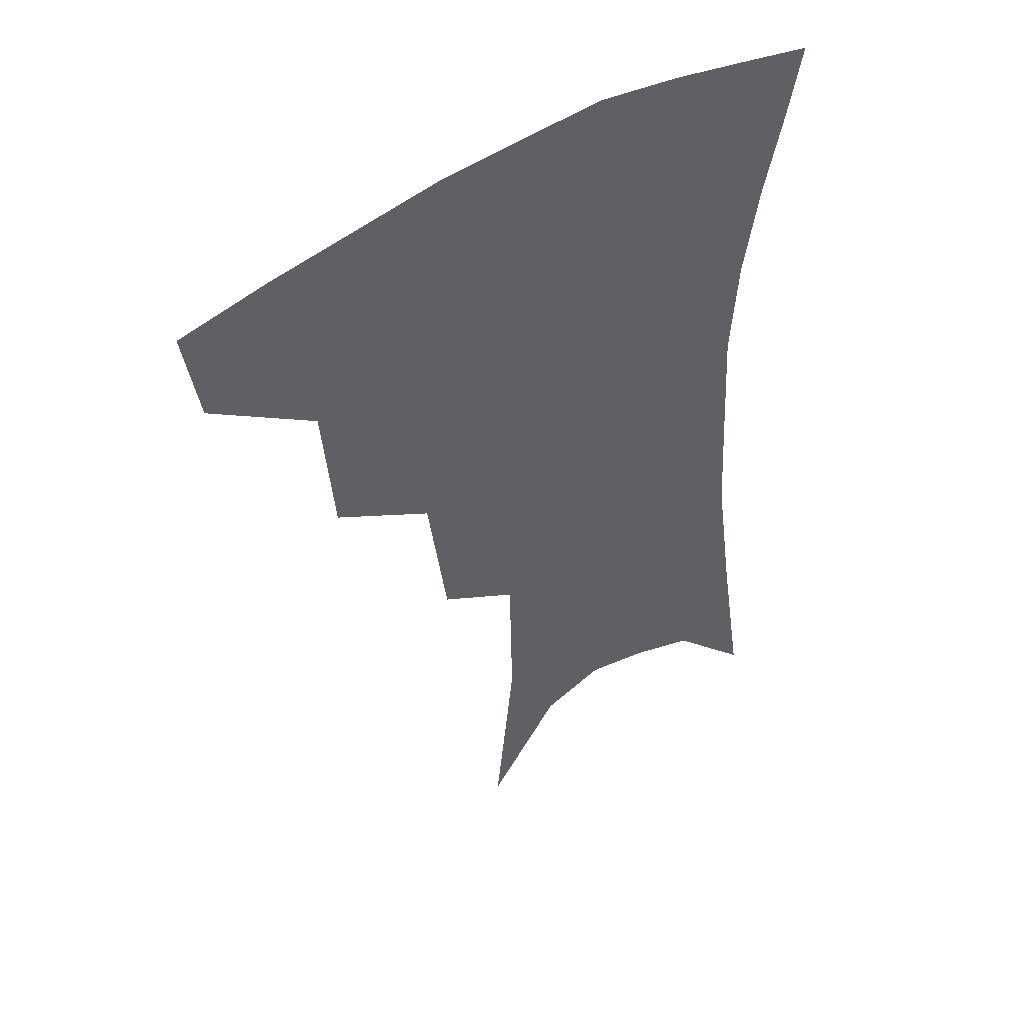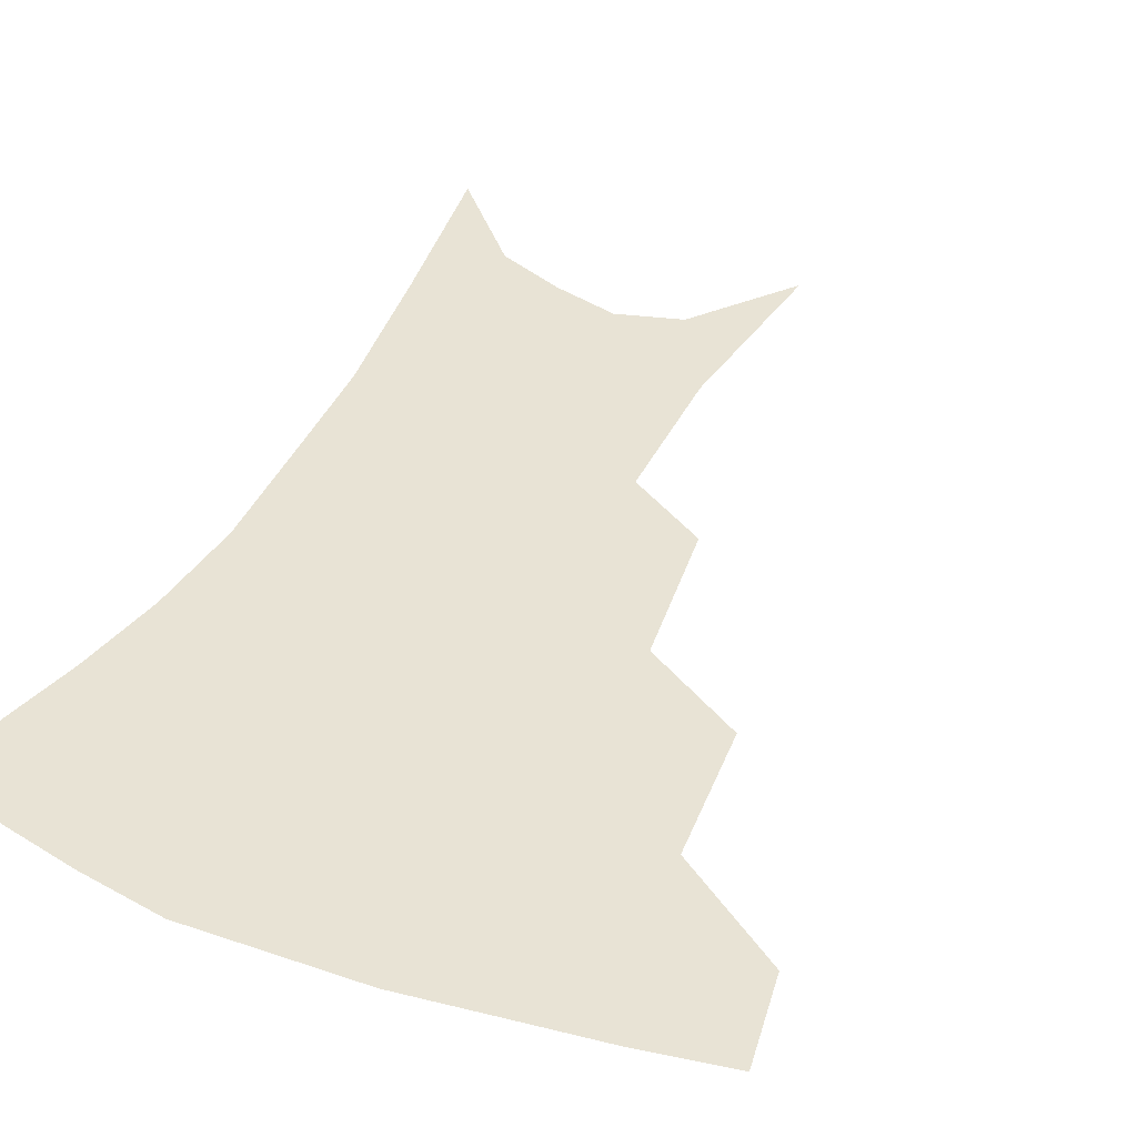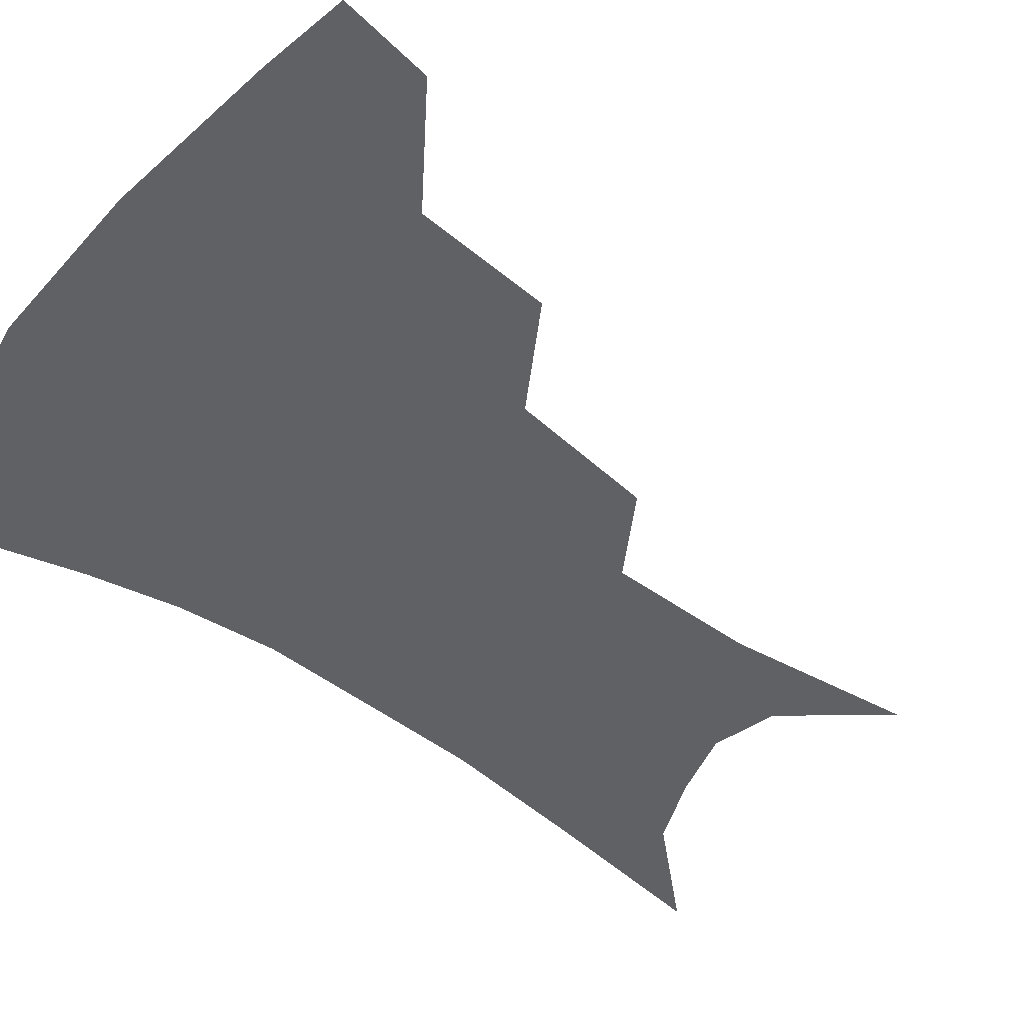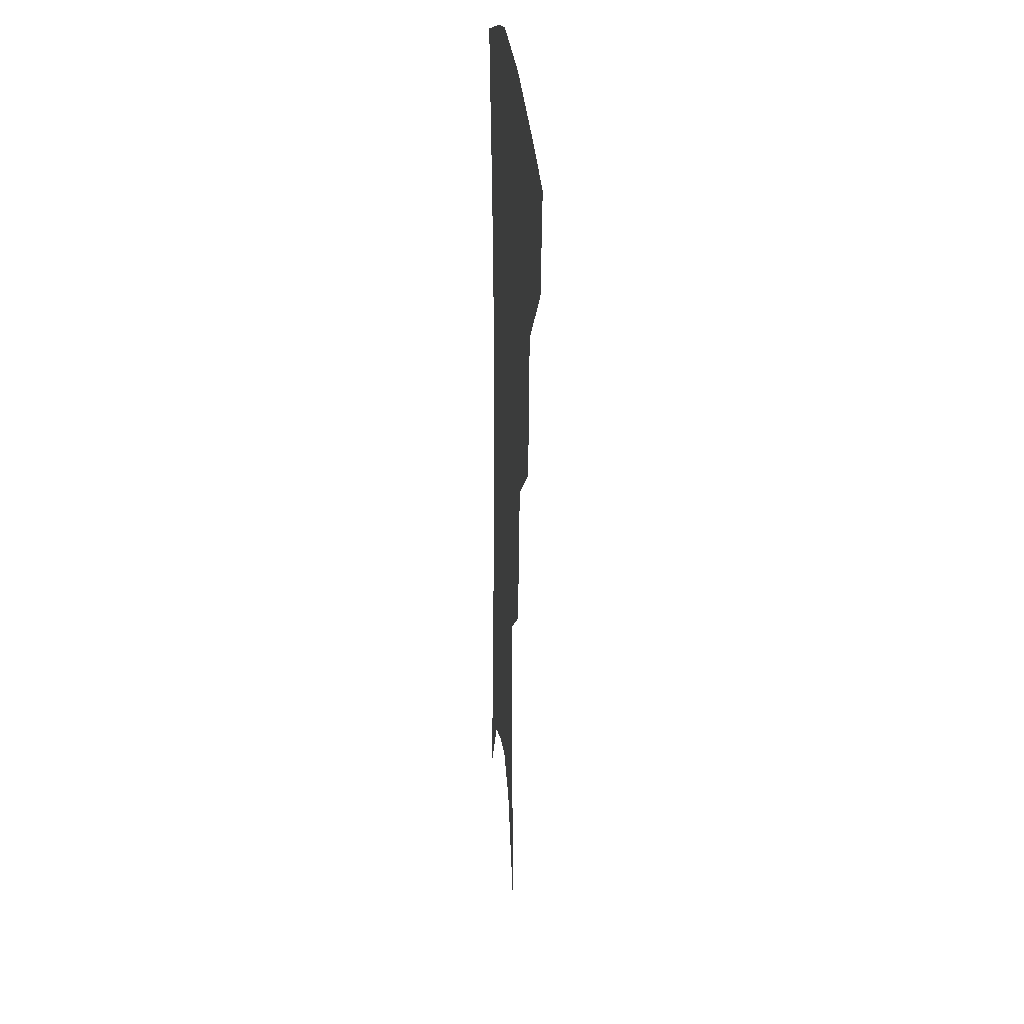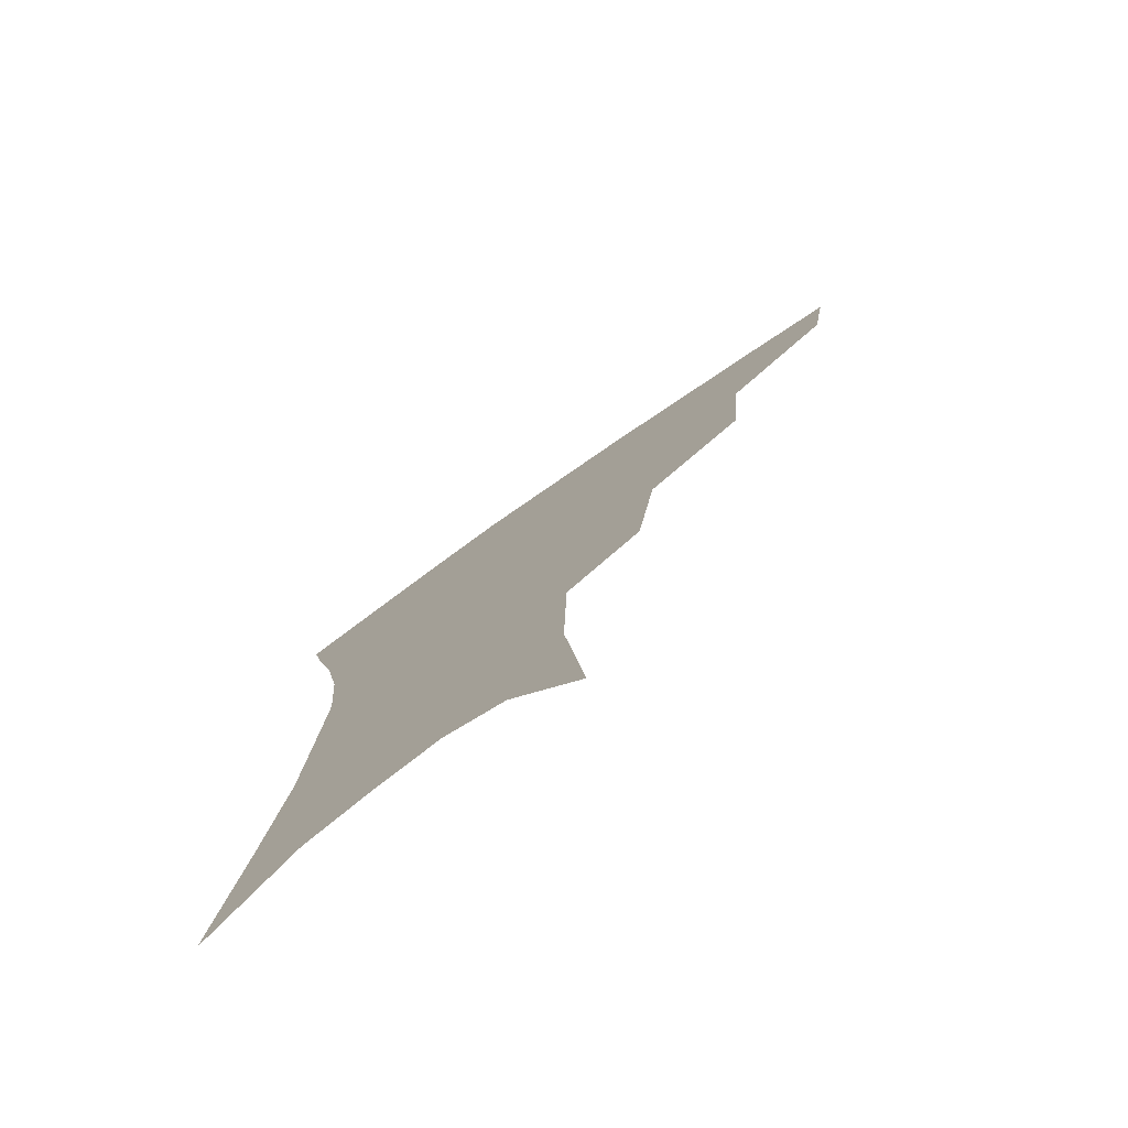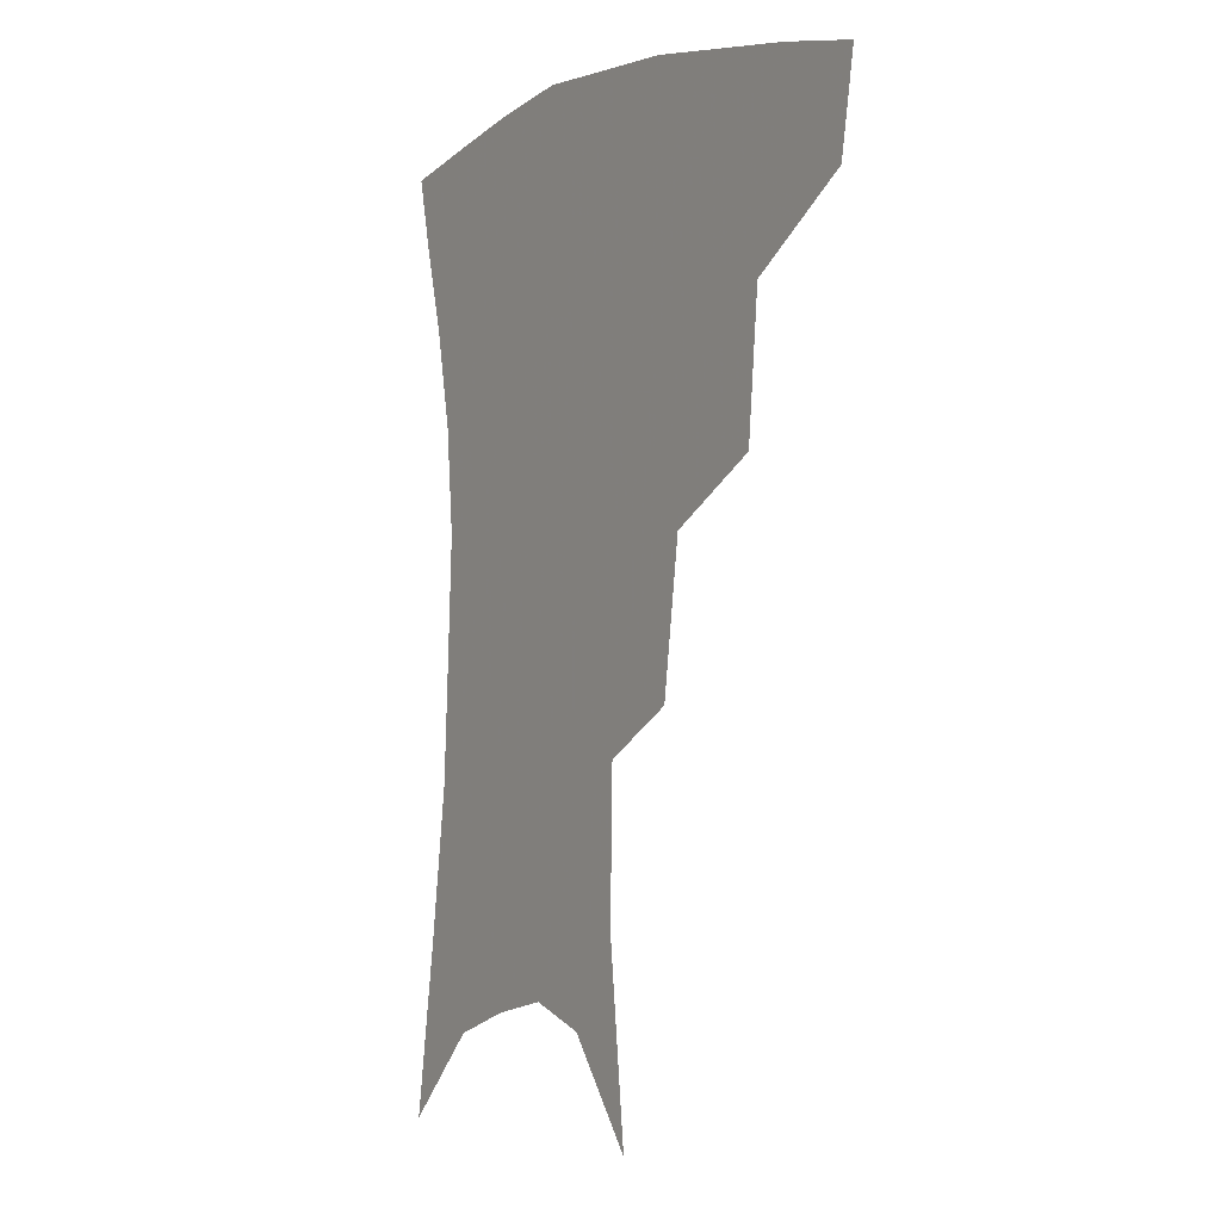
<metadata>
{"format":"obj","ext":"obj","renderer":"f3d","projection":"perspective","resolution":1024,"background":"white","views":[{"elev":47.3,"azim":-35.5,"up":"+Y"},{"elev":41.0,"azim":-154.4,"up":"+Z"},{"elev":-50.3,"azim":-126.9,"up":"+Z"},{"elev":22.5,"azim":-94.2,"up":"+Y"},{"elev":-78.0,"azim":-144.9,"up":"+Y"},{"elev":-2.4,"azim":-122.9,"up":"+Y"}]}
</metadata>
<code>
v 468.2 349.2 0
v 463.3 378.1 0
v 506.1 283.9 0
v 502.2 326.5 0
v 496.8 355.6 0
v 491.2 383.7 0
v 543.7 220.8 0
v 537.4 266 0
v 532.1 304.3 0
v 528.2 334.5 0
v 523.7 360.7 0
v 519.1 388 0
v 563.1 101.6 0
v 569.5 160.4 0
v 568.6 206.4 0
v 562.2 241.2 0
v 558 280.4 0
v 555.9 313.6 0
v 553.3 339.5 0
v 549.9 364.6 0
v 546.2 392.2 0
v 586.6 132.2 0
v 588.3 179.6 0
v 585.1 218.4 0
v 581.2 254.3 0
v 578.9 288.2 0
v 578.5 318.6 0
v 577.7 342.4 0
v 576.8 366.2 0
v 573.5 393.7 0
v 606.6 138.5 0
v 605.5 180.8 0
v 602 225.3 0
v 599.8 260.4 0
v 599.2 291.6 0
v 599.8 319.2 0
v 601 343.5 0
v 601.6 366.7 0
v 599.5 395.1 0
v 627.2 133.6 0
v 622.9 184.1 0
v 619.2 226.3 0
v 617.9 260 0
v 618.4 291.3 0
v 620.5 318.5 0
v 623.1 342.1 0
v 626.1 365.2 0
v 626.5 391.2 0
v 648.5 125.7 0
v 641.9 176.7 0
v 637.6 218.5 0
v 636.7 251.7 0
v 637.1 284.5 0
v 639.8 314.7 0
v 644.4 339.5 0
v 649 362.6 0
v 652.3 386.1 0
v 675.4 97.78 0
v 666.8 151.8 0
v 660.3 197.7 0
v 658.4 232.4 0
v 656.2 272 0
v 658.8 303.8 0
v 664.2 332.7 0
v 670.6 358.3 0
v 675.6 381.2 0
v 721 391 0
f 4 5 1
f 1 5 2
f 5 6 2
f 8 9 3
f 3 9 4
f 9 10 4
f 4 10 5
f 10 11 5
f 5 11 6
f 11 12 6
f 15 16 7
f 7 16 8
f 16 17 8
f 8 17 9
f 17 18 9
f 9 18 10
f 18 19 10
f 10 19 11
f 19 20 11
f 11 20 12
f 20 21 12
f 13 22 14
f 22 23 14
f 14 23 15
f 23 24 15
f 15 24 16
f 24 25 16
f 16 25 17
f 25 26 17
f 17 26 18
f 26 27 18
f 18 27 19
f 27 28 19
f 19 28 20
f 28 29 20
f 20 29 21
f 29 30 21
f 22 31 23
f 31 32 23
f 23 32 24
f 32 33 24
f 24 33 25
f 33 34 25
f 25 34 26
f 34 35 26
f 26 35 27
f 35 36 27
f 27 36 28
f 36 37 28
f 28 37 29
f 37 38 29
f 29 38 30
f 38 39 30
f 31 40 32
f 40 41 32
f 32 41 33
f 41 42 33
f 33 42 34
f 42 43 34
f 34 43 35
f 43 44 35
f 35 44 36
f 44 45 36
f 36 45 37
f 45 46 37
f 37 46 38
f 46 47 38
f 38 47 39
f 47 48 39
f 40 49 41
f 49 50 41
f 41 50 42
f 50 51 42
f 42 51 43
f 51 52 43
f 43 52 44
f 52 53 44
f 44 53 45
f 53 54 45
f 45 54 46
f 54 55 46
f 46 55 47
f 55 56 47
f 47 56 48
f 56 57 48
f 49 58 50
f 58 59 50
f 50 59 51
f 59 60 51
f 51 60 52
f 60 61 52
f 52 61 53
f 61 62 53
f 53 62 54
f 62 63 54
f 54 63 55
f 63 64 55
f 55 64 56
f 64 65 56
f 56 65 57
f 65 66 57

</code>
